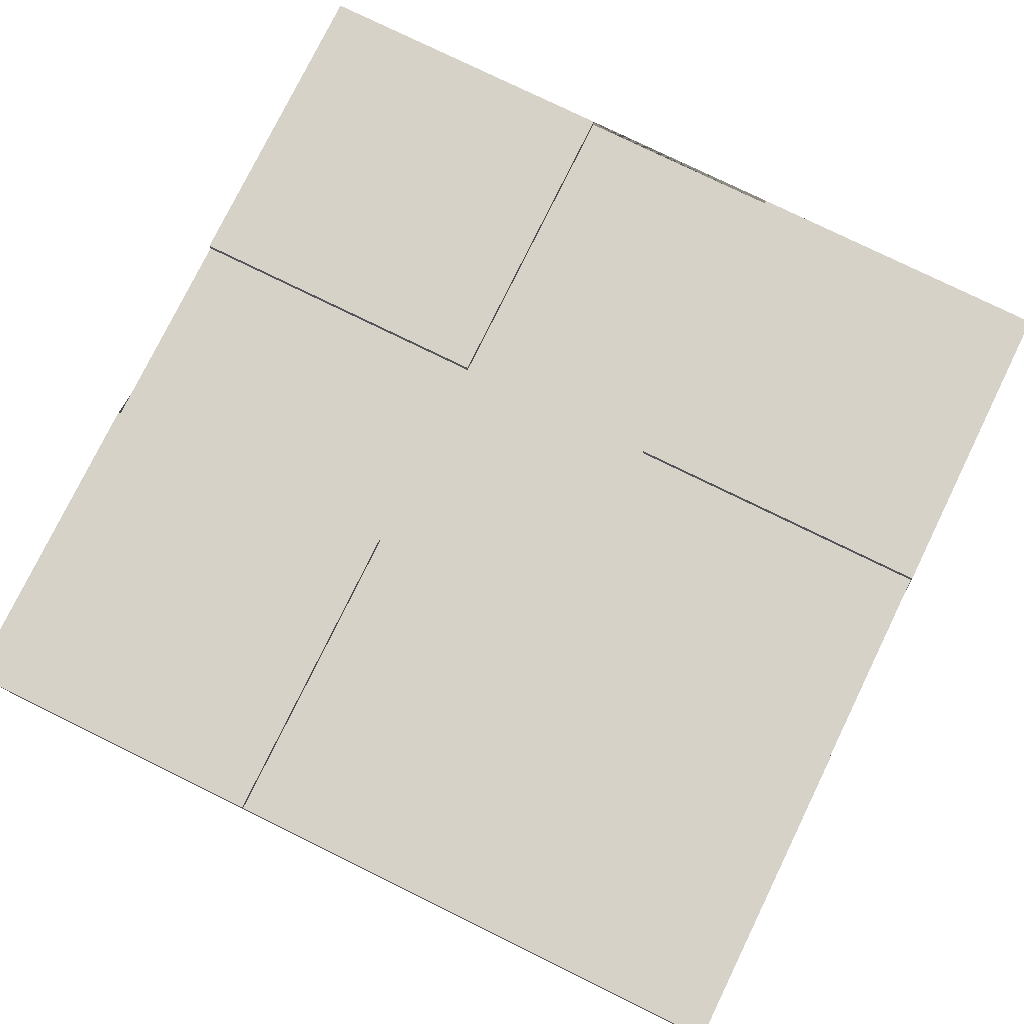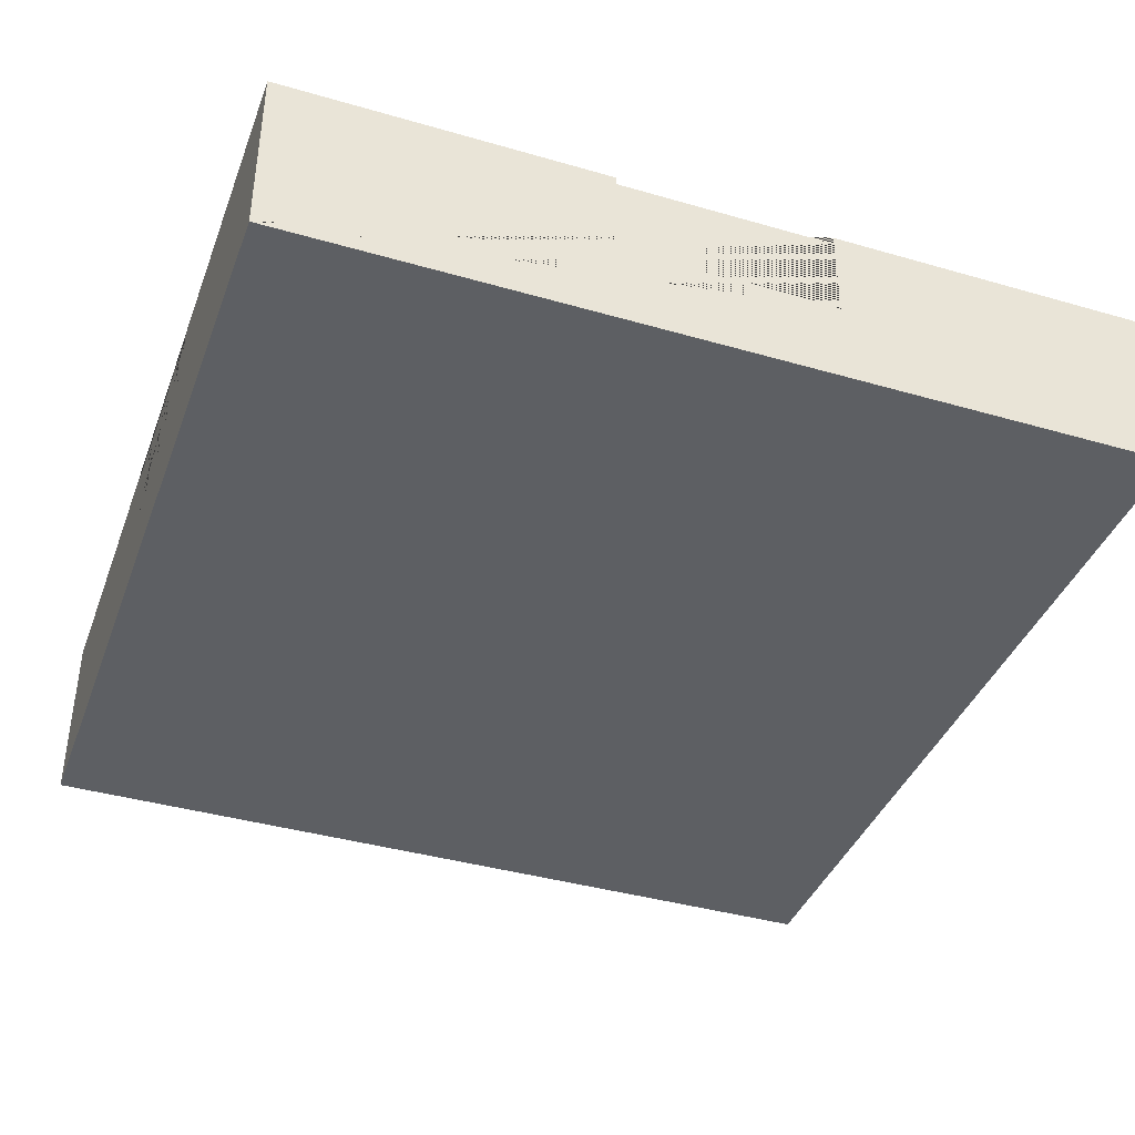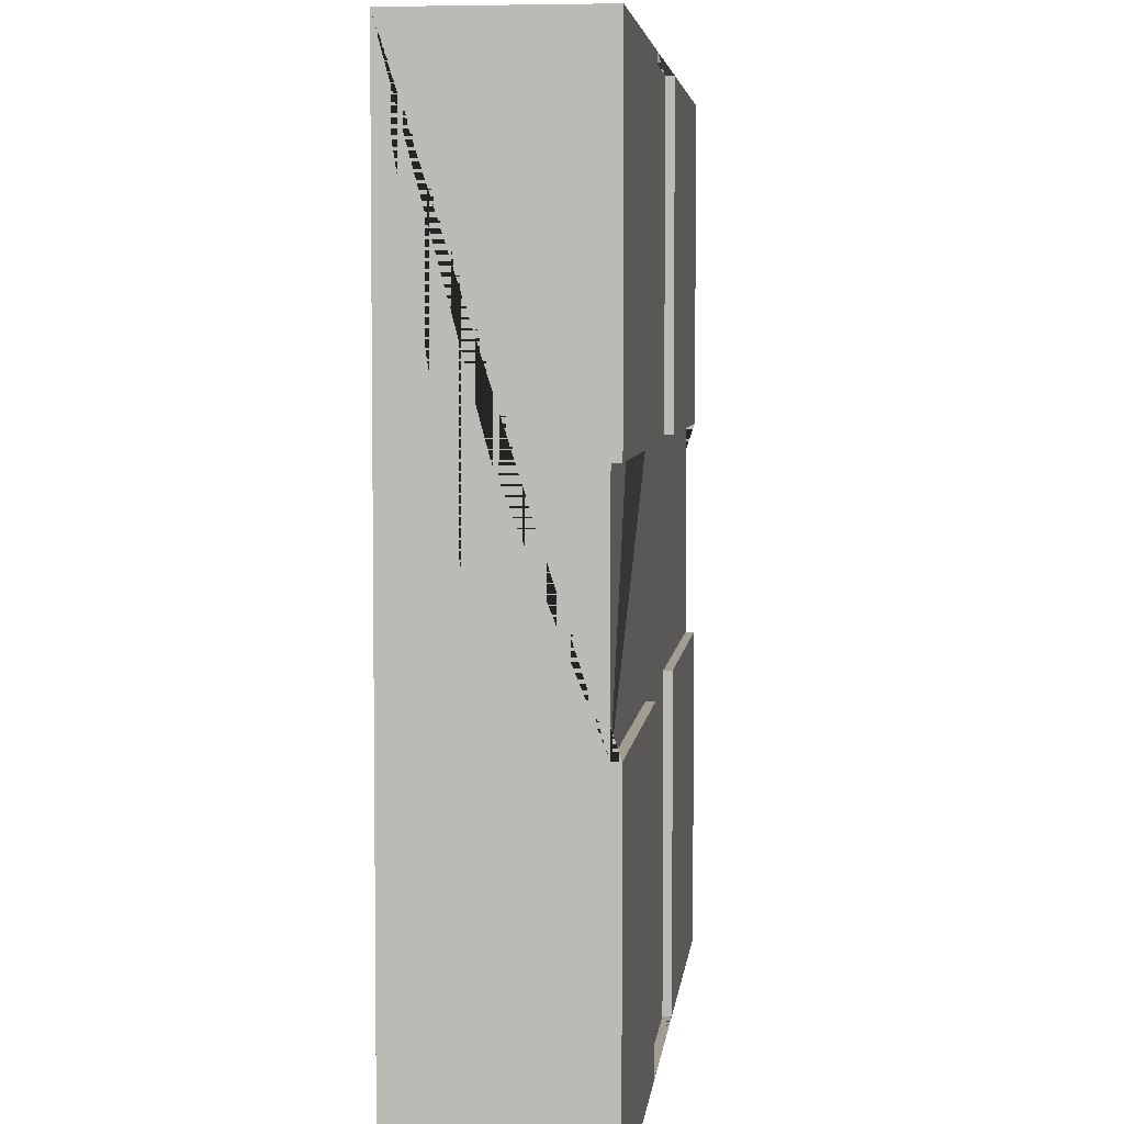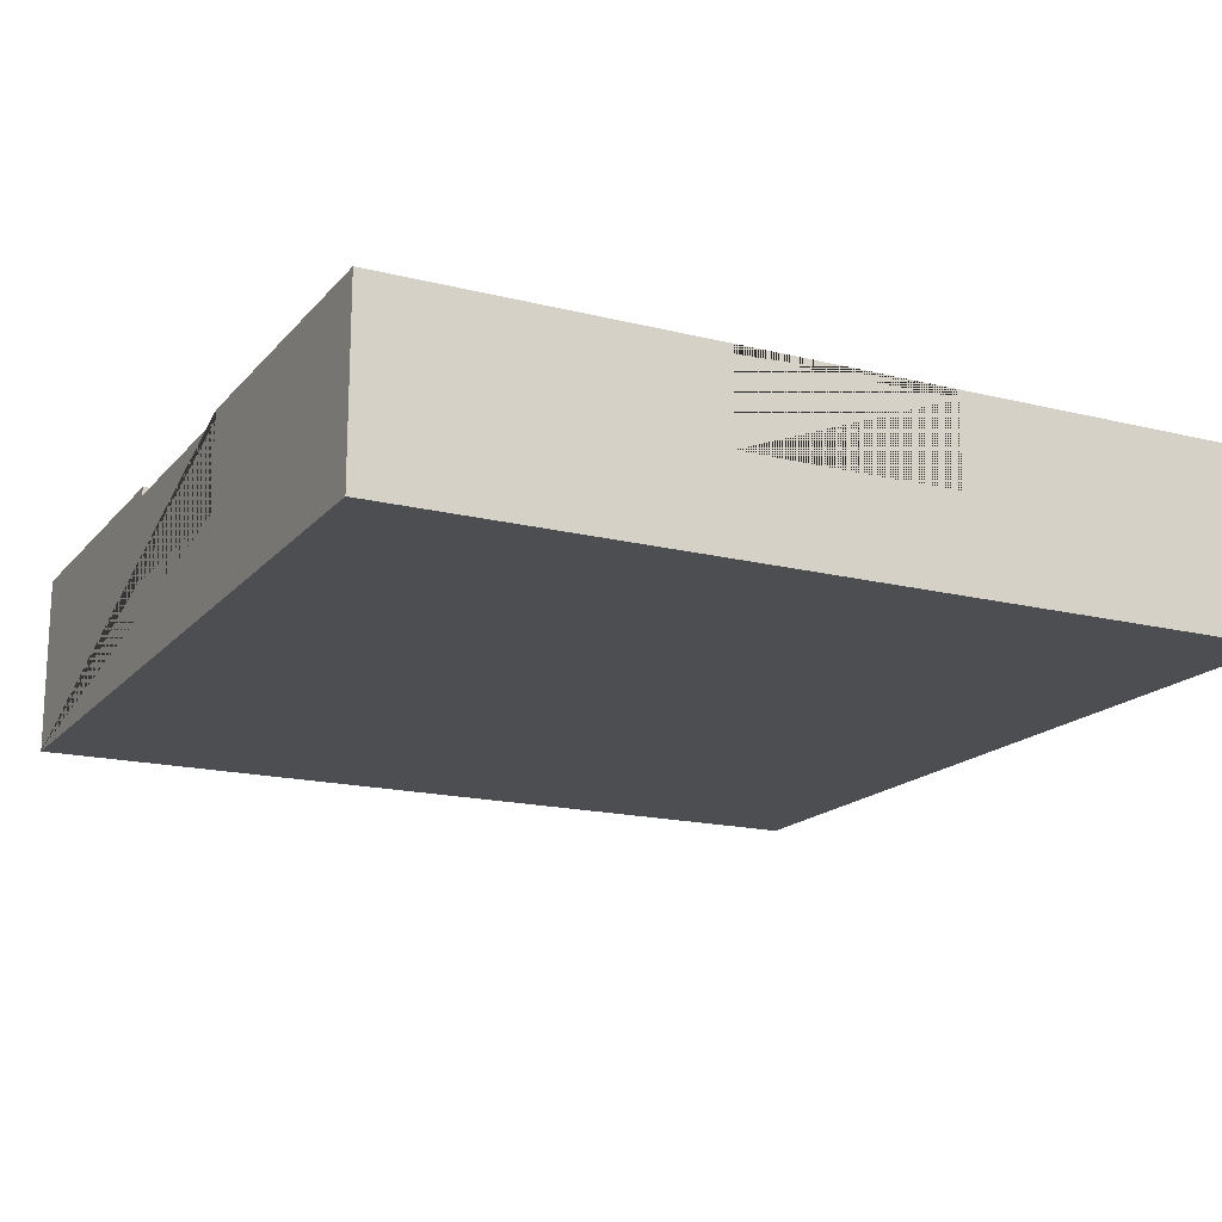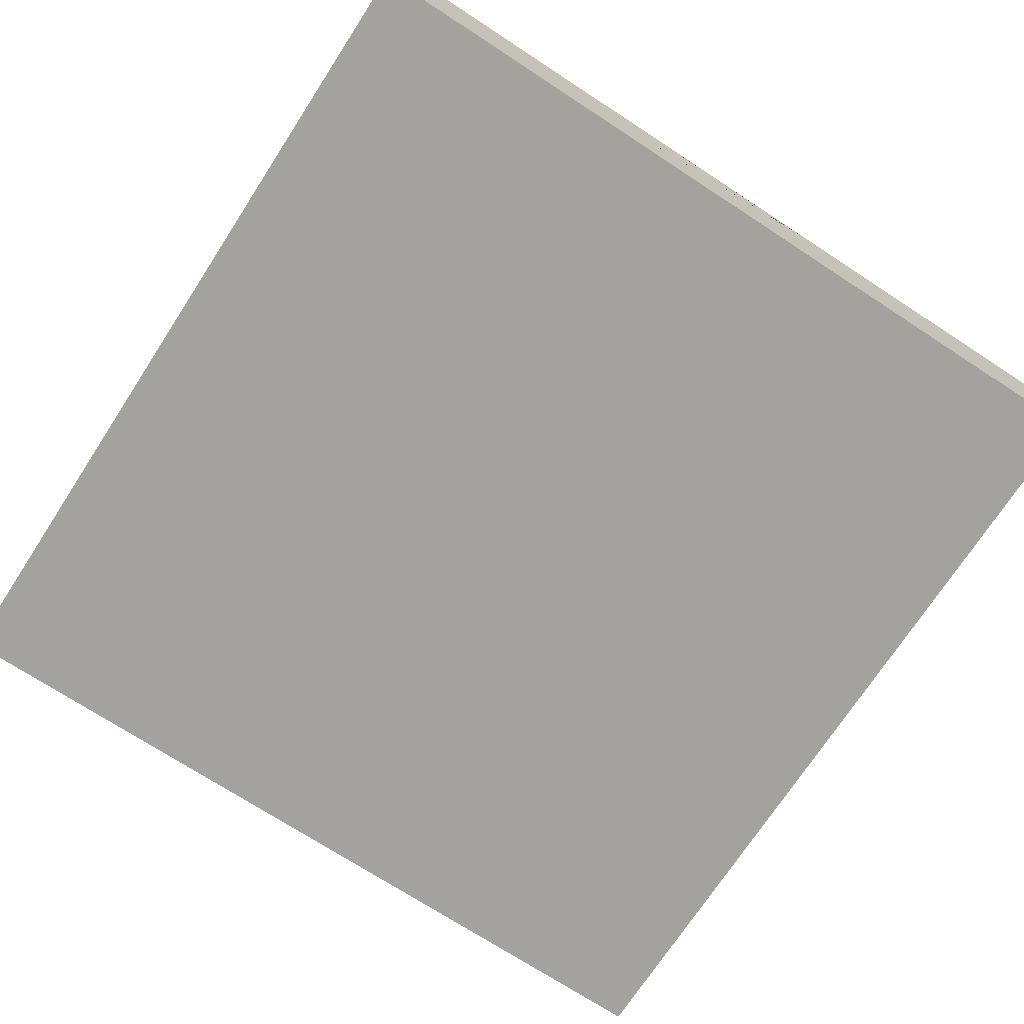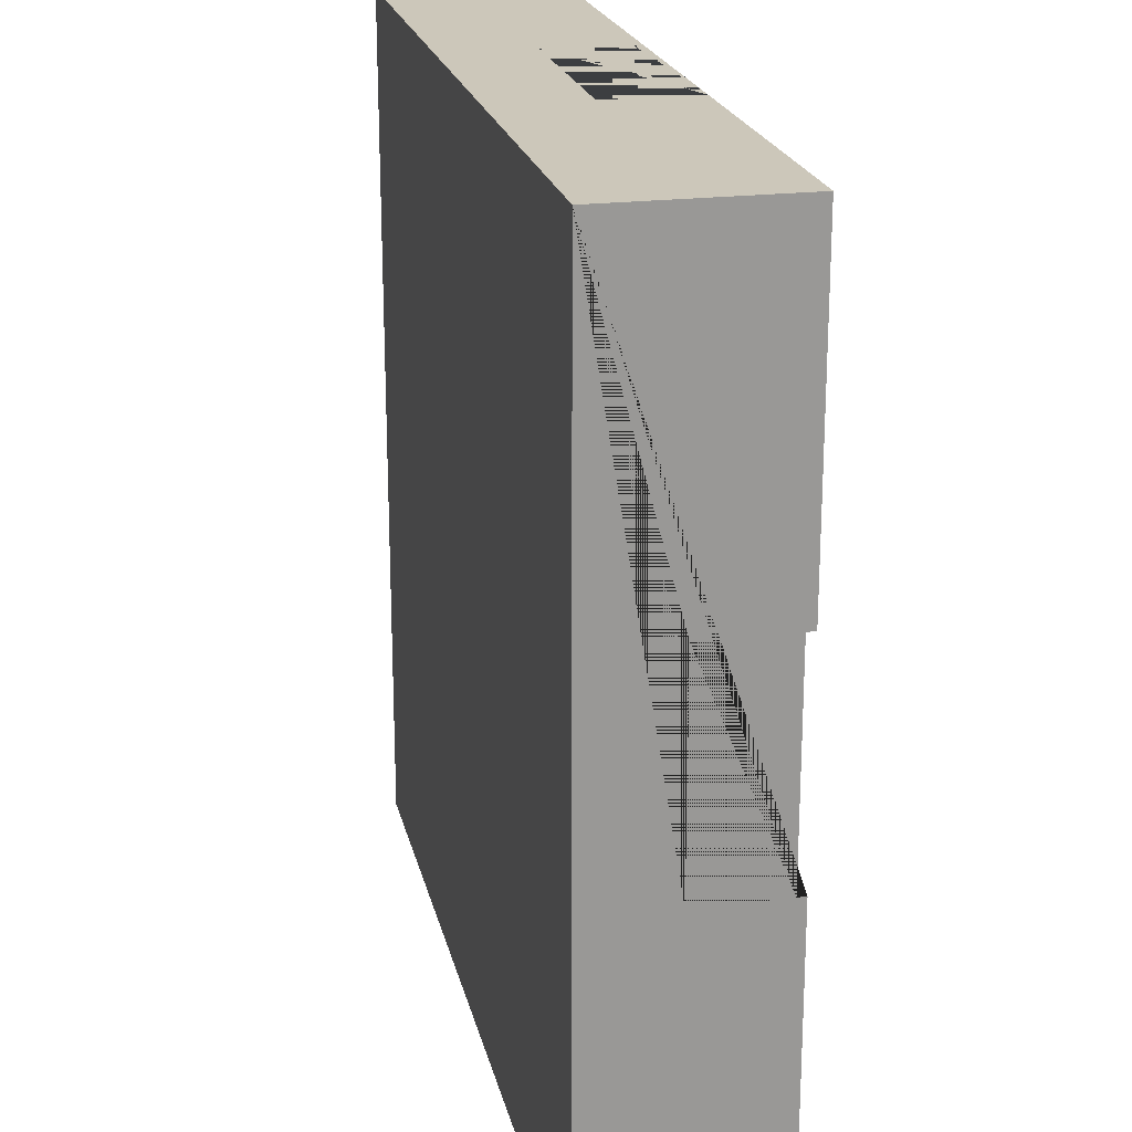
<metadata>
{"format":"obj","ext":"obj","renderer":"f3d","projection":"perspective","resolution":1024,"background":"white","views":[{"elev":78.1,"azim":-153.9,"up":"+Y"},{"elev":-39.8,"azim":-109.7,"up":"+Y"},{"elev":4.8,"azim":96.2,"up":"+Z"},{"elev":-17.0,"azim":153.3,"up":"+Y"},{"elev":-72.5,"azim":-33.1,"up":"+Y"},{"elev":21.5,"azim":77.6,"up":"+Z"}]}
</metadata>
<code>
o Mesh1_Group1_Model.265
v 3 0 -0
v 3 0 -3
v 3 0.63 -3
v 3 0.63 -1.875
v 3 0.6 -1.875
v 3 0.3 -1.875
v 3 0.3 -1.125
v 3 0.6 -1.125
v 3 0.63 -1.125
v 3 0.63 0
v 0 0 -3
v 0 0 -0
v 1.125 0.63 -3
v 1.125 0.6 -3
v 1.125 0.315 -3
v 1.875 0.315 -3
v 1.875 0.6 -3
v 1.875 0.63 -3
v 0 0.63 -3
v 1.125 0.63 -1.875
v 1.125 0.6 -1.875
v 0 0.63 -1.875
v 0 0.6 -1.875
v 0 0.63 0
v 0 0.63 -1.125
v 0 0.6 -1.125
v 0 0.3 -1.125
v 0 0.3 -1.875
v 1.875 0.63 0
v 1.875 0.6 0
v 1.875 0.315 0
v 1.125 0.315 0
v 1.125 0.6 0
v 1.125 0.63 0
v 1.875 0.63 -1.125
v 1.875 0.6 -1.125
v 1.875 0.6 -1.875
v 1.125 0.6 -1.125
v 1.875 0.63 -1.875
v 1.125 0.63 -1.125
f 1 2 3 4 5 6 7 8 9 10
f 11 2 1 12
f 13 14 15 16 17 18 3 2 11 19
f 13 20 21 14
f 22 20 13 19
f 20 22 23 21
f 11 12 24 25 26 27 28 23 22 19
f 29 30 31 32 33 34 24 12 1 10
f 29 35 36 30
f 9 35 29 10
f 35 9 8 36
f 4 39 37 5
f 3 18 39 4
f 39 18 17 37
f 25 40 38 26
f 24 34 40 25
f 40 34 33 38
f 5 37 17 14 21 23 26 38 33 30 36 8
f 14 17 16 15
f 26 23 28 27
f 30 33 32 31
f 5 8 7 6

</code>
